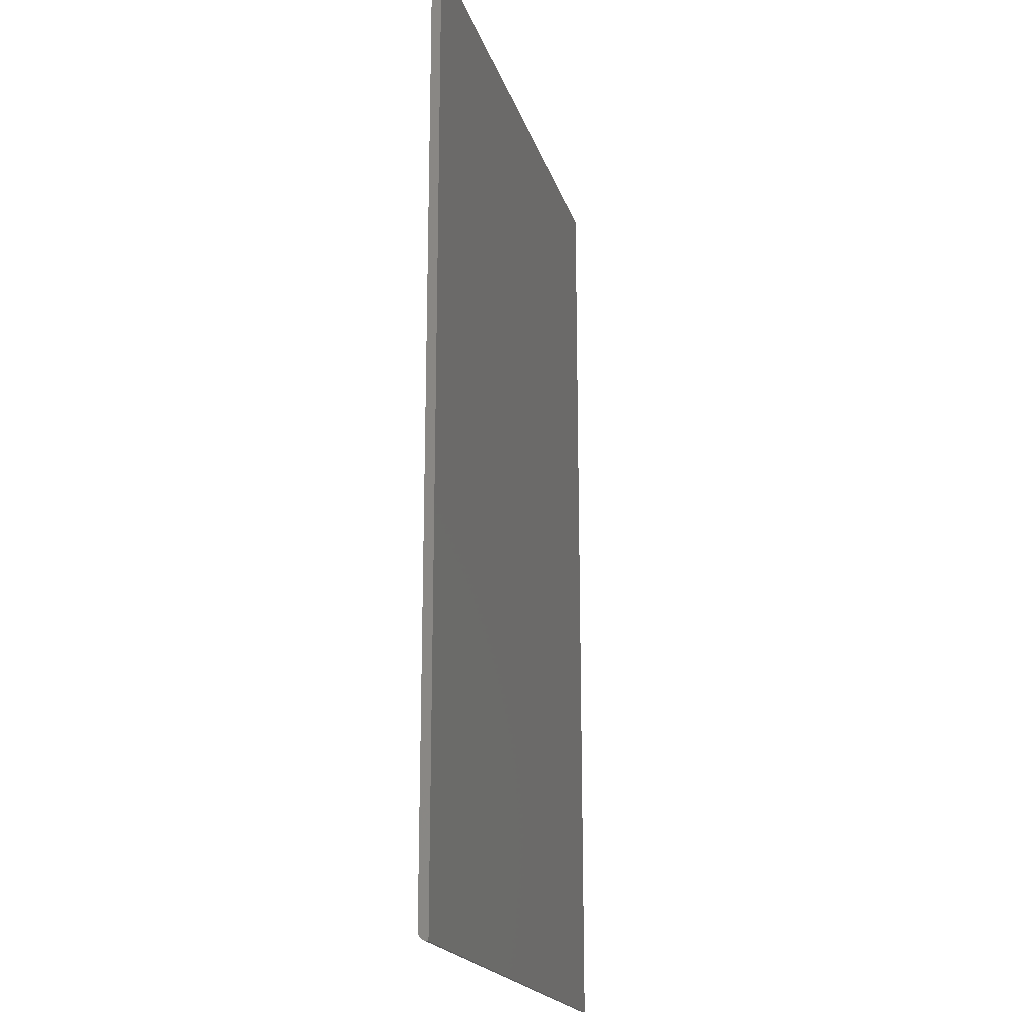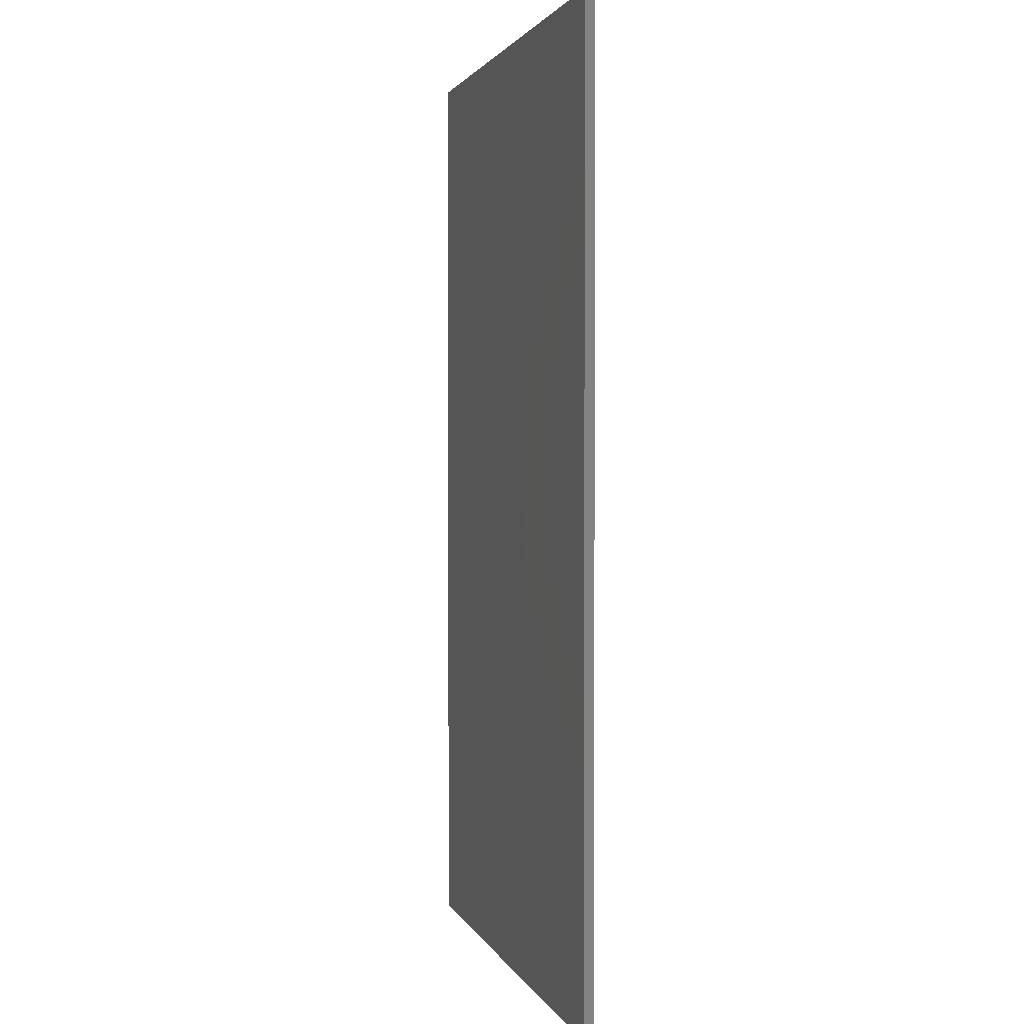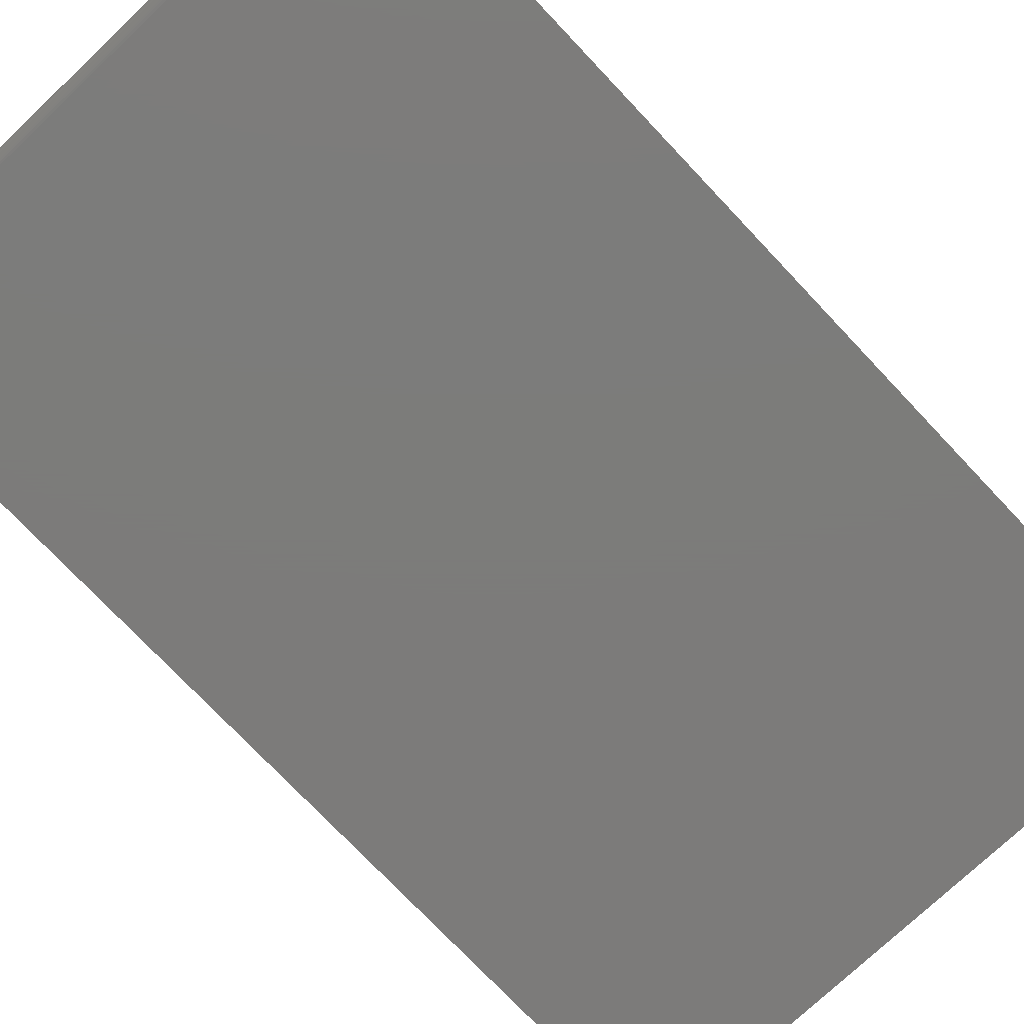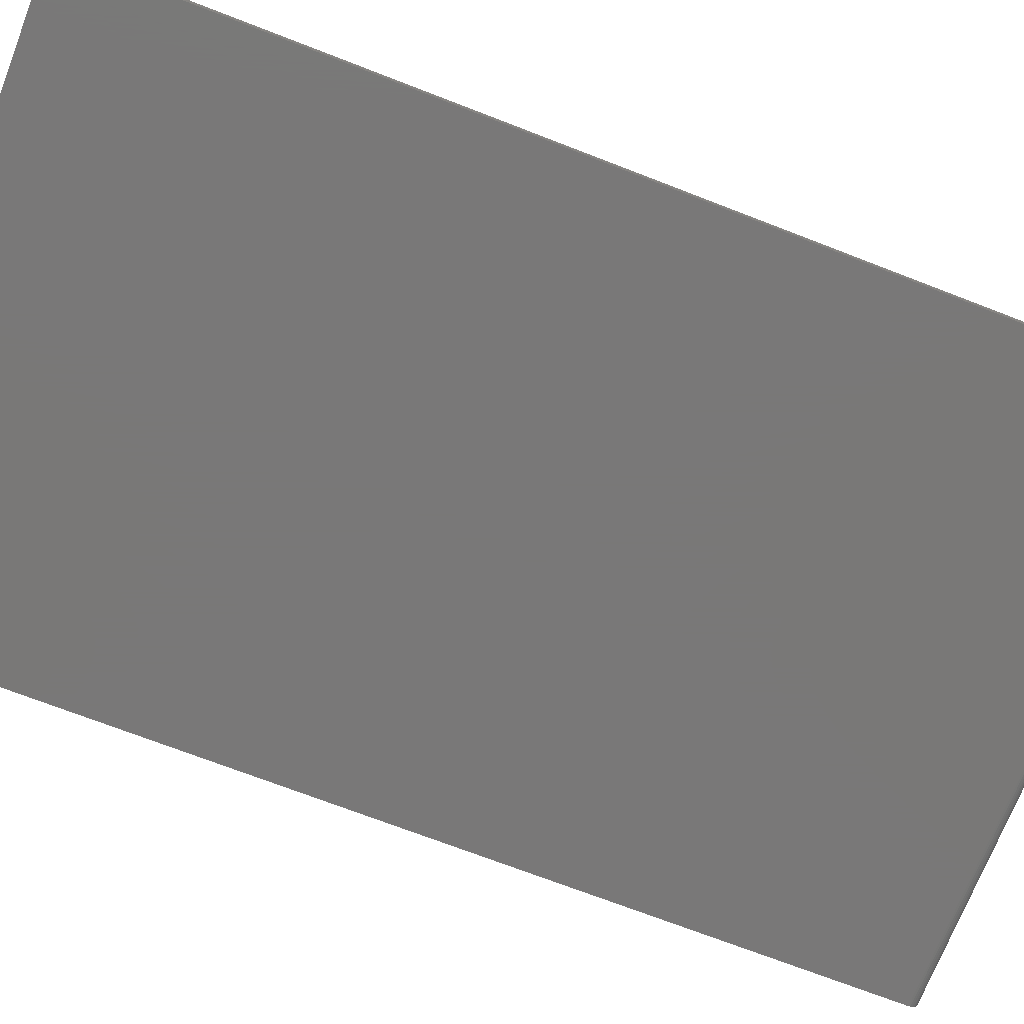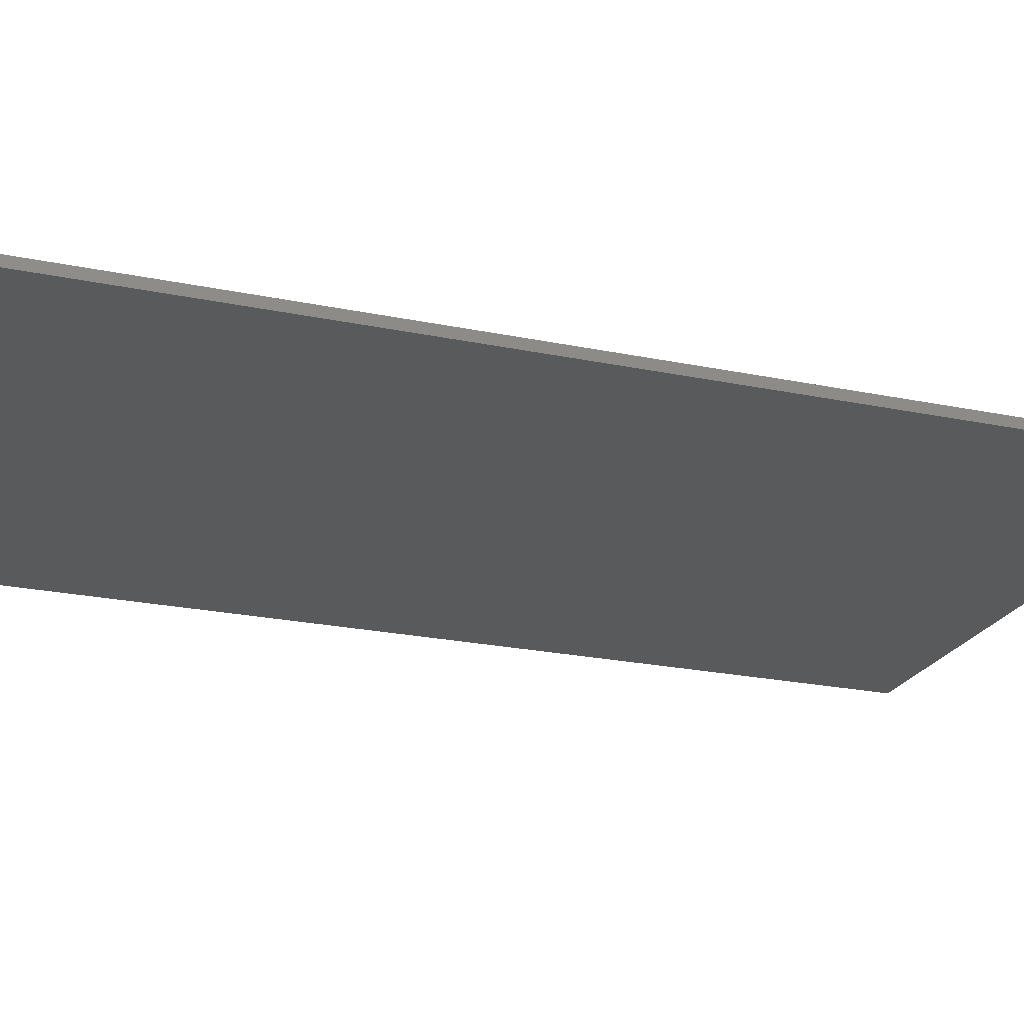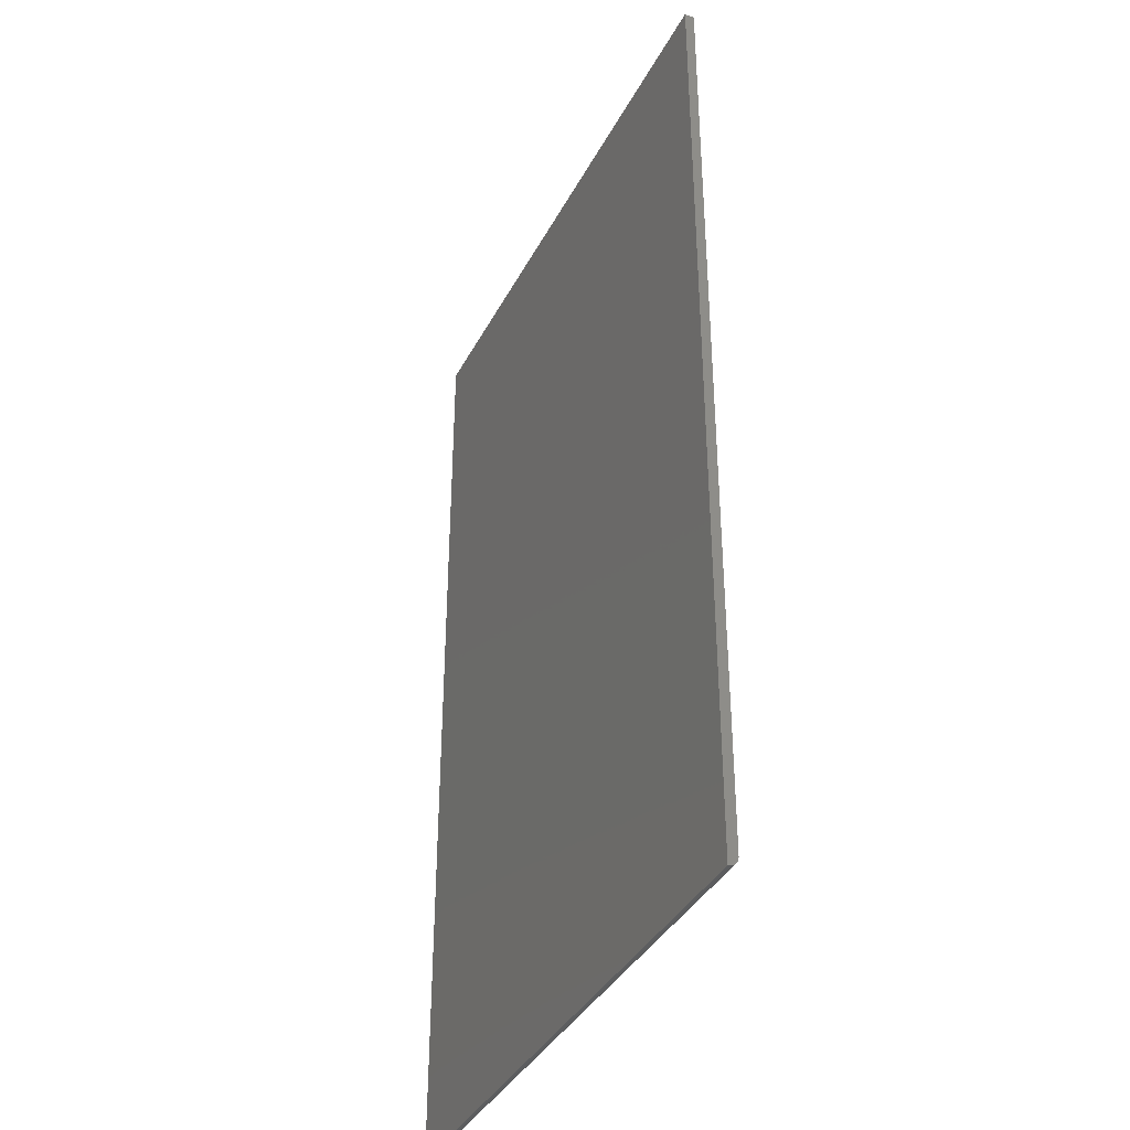
<metadata>
{"format":"stl","ext":"stl","renderer":"f3d","projection":"perspective","resolution":1024,"background":"white","views":[{"elev":-19.5,"azim":-75.0,"up":"+Y"},{"elev":1.9,"azim":-104.1,"up":"+Y"},{"elev":-75.1,"azim":43.4,"up":"+Z"},{"elev":-71.3,"azim":-111.2,"up":"+Z"},{"elev":-22.5,"azim":70.1,"up":"+Z"},{"elev":-37.9,"azim":64.9,"up":"+Y"}]}
</metadata>
<code>
# stl→obj: 22 verts, 40 faces
v -0.75 -0.2031 0
v -0.75 0.5703 0
v -0.2812 -0.2031 0
v -0.2812 0.5703 0
v -0.75 0.5703 0.007812
v -0.75 -0.2046 0.0001501
v -0.75 -0.2061 0.0005947
v -0.75 -0.2075 0.001317
v -0.75 -0.2086 0.002288
v -0.75 -0.2096 0.003472
v -0.75 -0.2103 0.004823
v -0.75 -0.2108 0.006288
v -0.75 -0.2109 0.007812
v -0.2812 -0.2075 0.001317
v -0.2812 -0.2046 0.0001501
v -0.2812 -0.2061 0.0005947
v -0.2812 -0.2109 0.007812
v -0.2812 -0.2108 0.006288
v -0.2812 -0.2096 0.003472
v -0.2812 -0.2103 0.004823
v -0.2812 0.5703 0.007812
v -0.2812 -0.2086 0.002288
f 1 2 3
f 3 2 4
f 5 2 1
f 5 1 6
f 5 6 7
f 5 7 8
f 5 8 9
f 5 9 10
f 5 10 11
f 5 11 12
f 5 12 13
f 3 14 15
f 14 16 15
f 17 18 19
f 19 18 20
f 21 17 19
f 21 19 22
f 21 22 14
f 21 14 3
f 21 3 4
f 13 17 5
f 5 17 21
f 1 3 6
f 6 3 15
f 6 15 7
f 7 15 16
f 7 16 8
f 8 16 14
f 8 14 9
f 9 14 22
f 9 22 10
f 10 22 19
f 10 19 11
f 11 19 20
f 11 20 12
f 12 20 18
f 12 18 13
f 13 18 17
f 21 4 5
f 5 4 2

</code>
